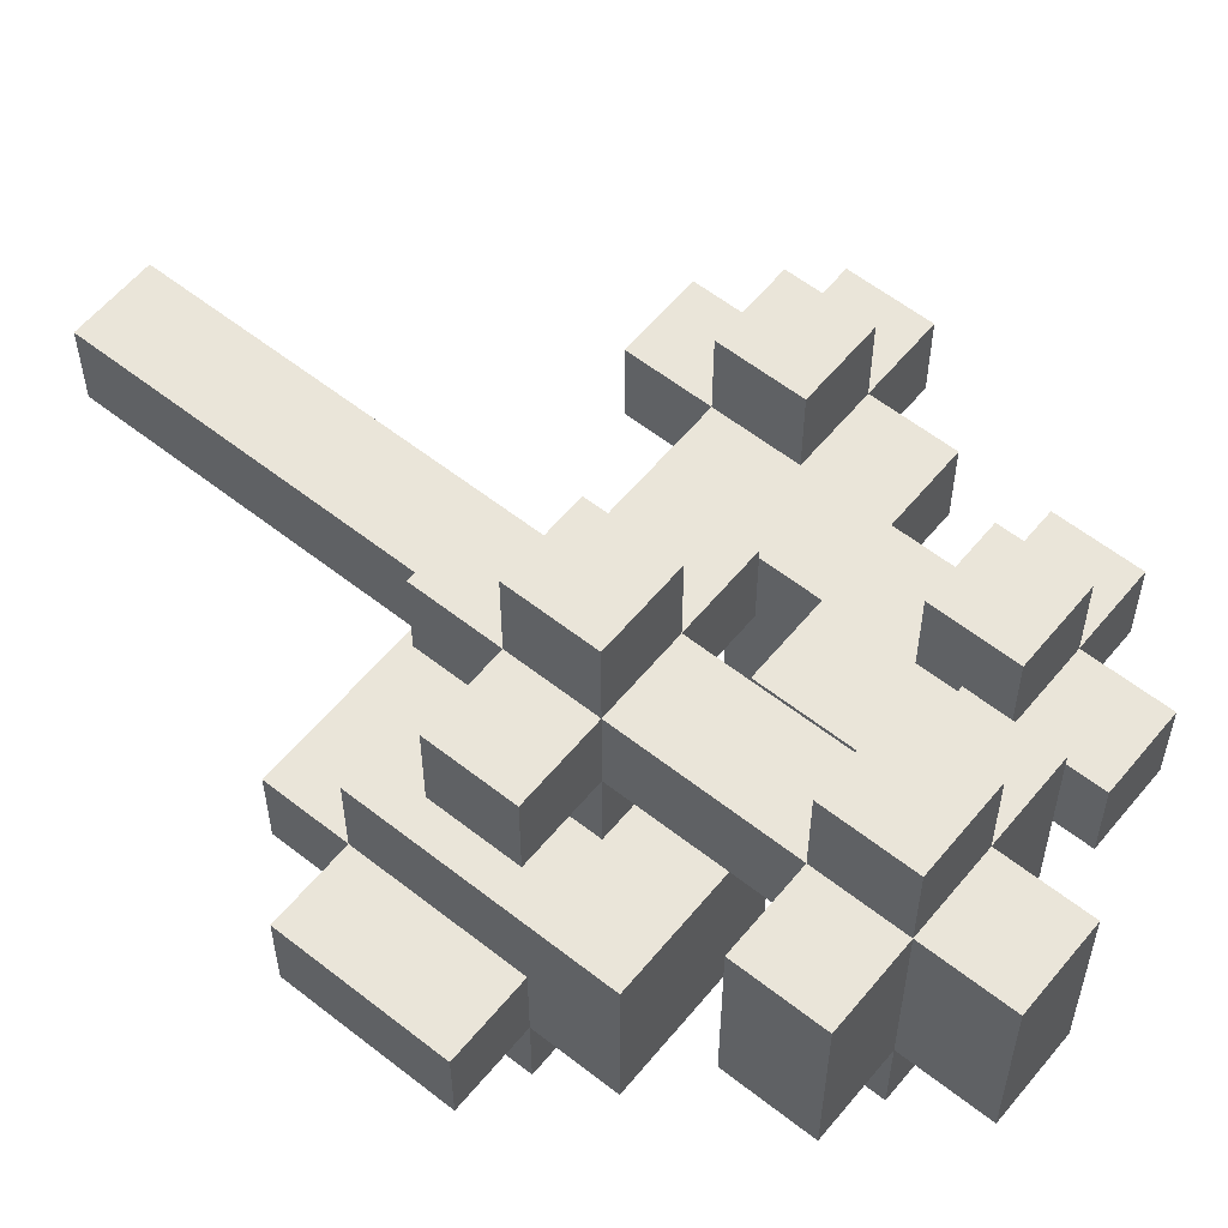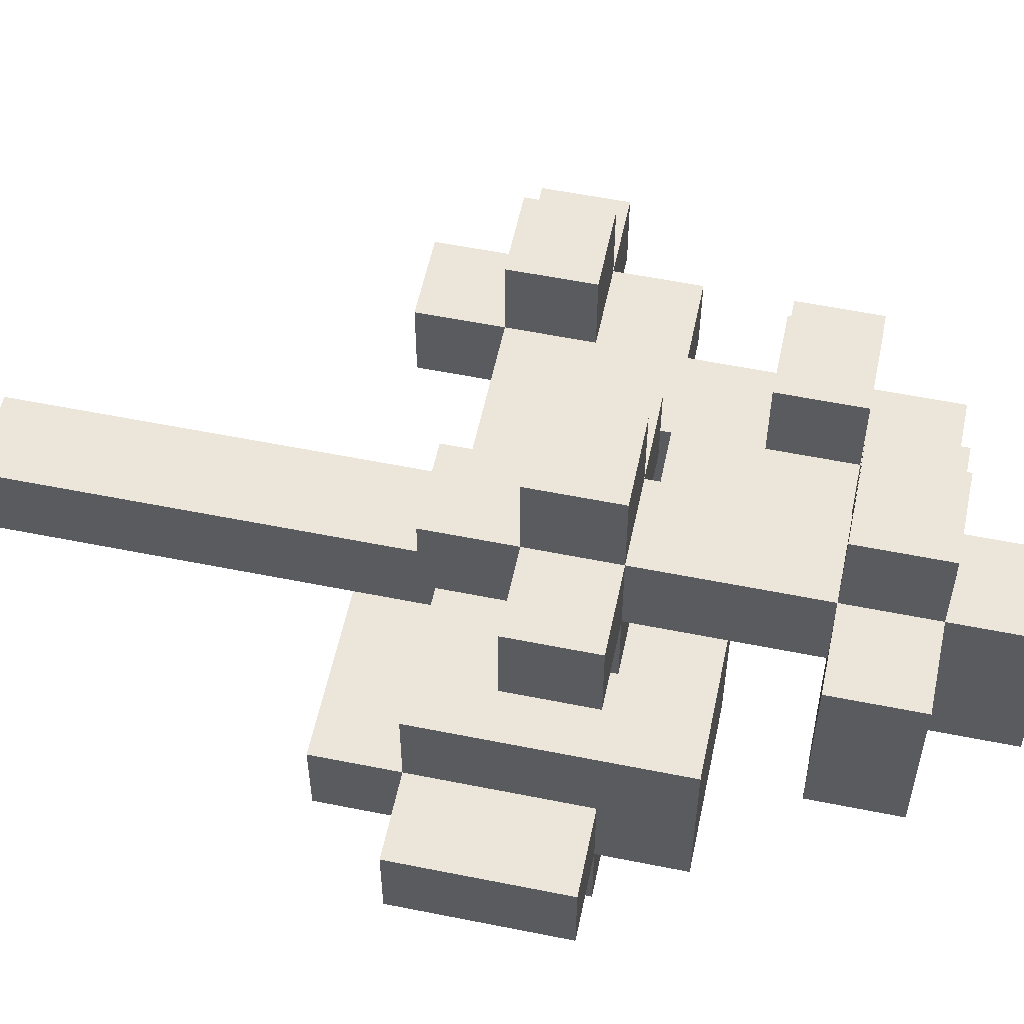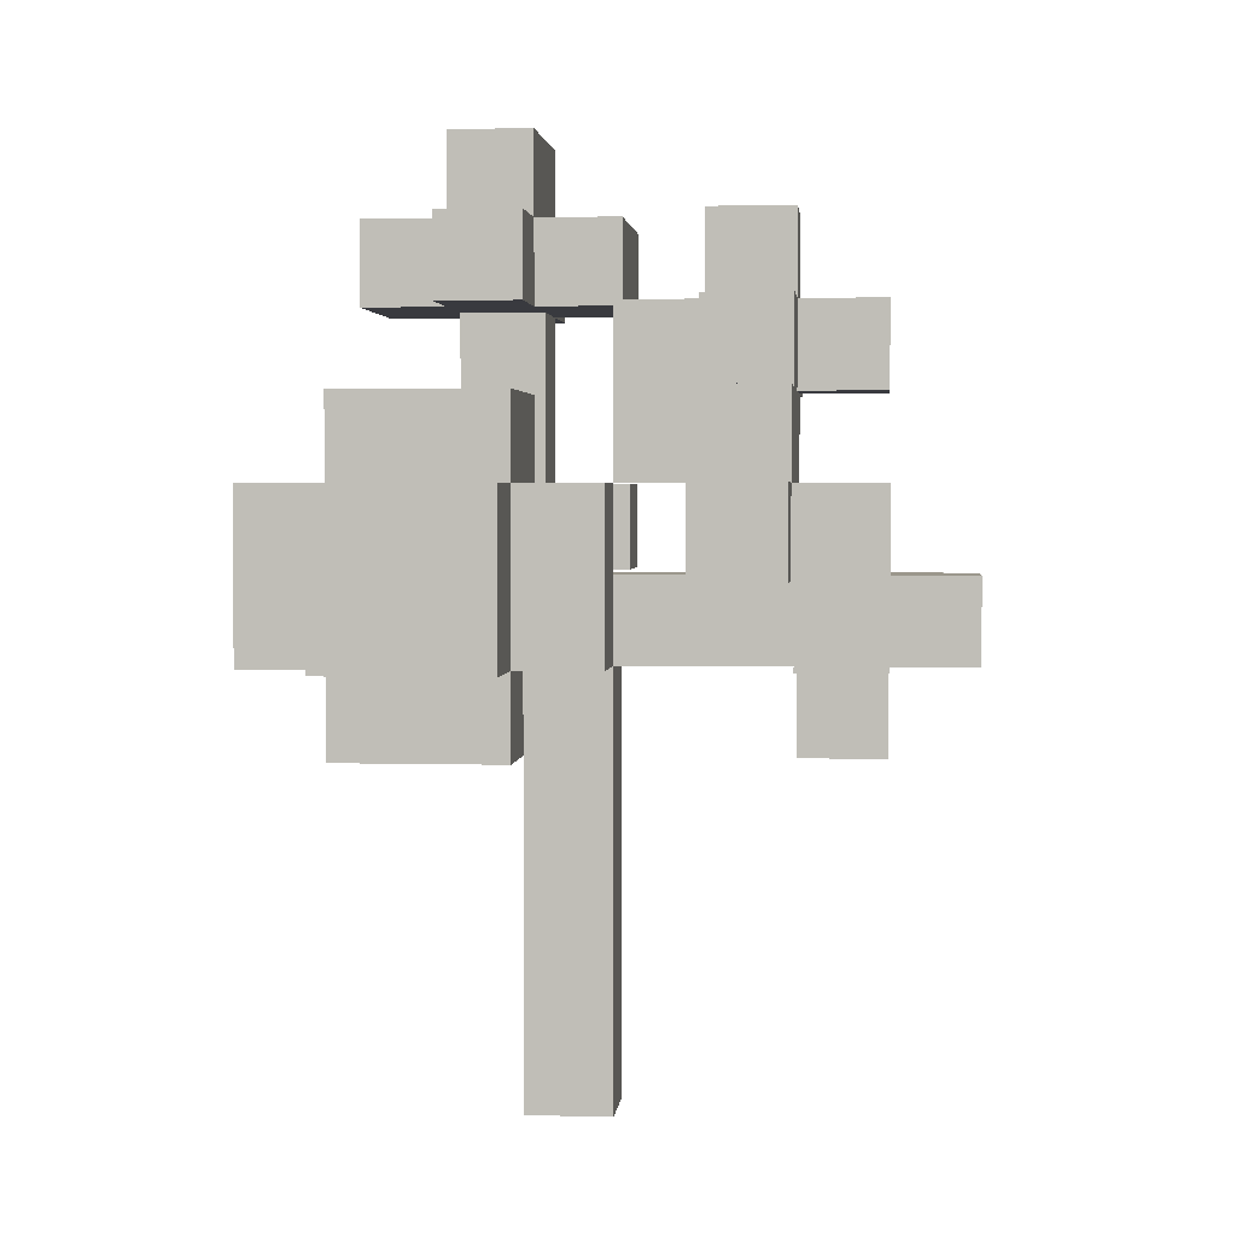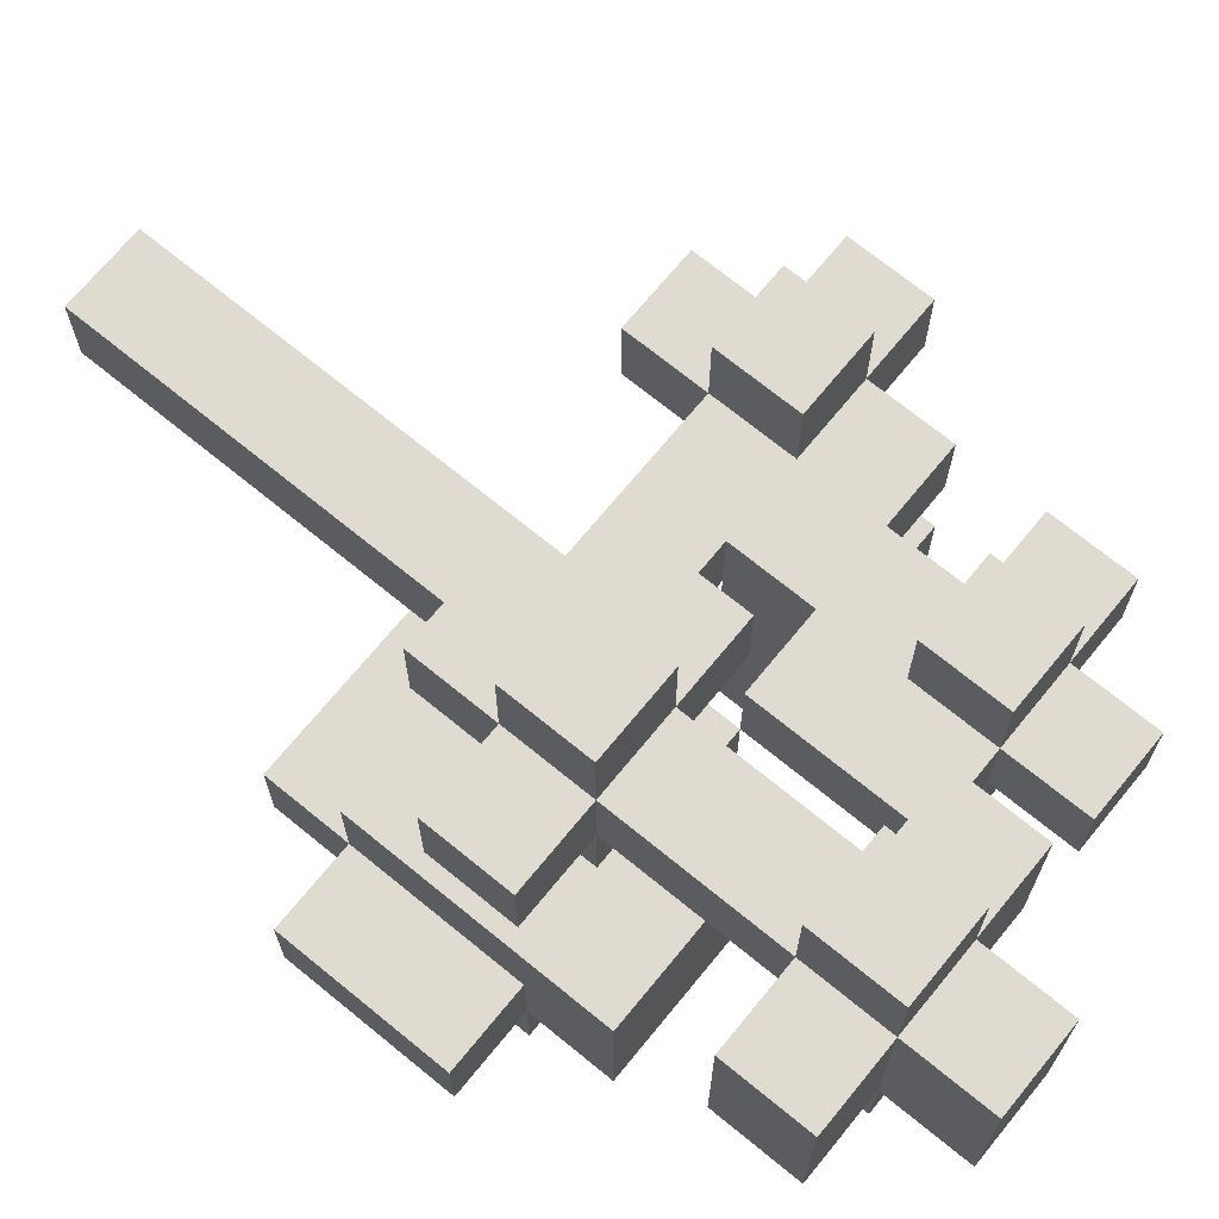
<metadata>
{"format":"obj","ext":"obj","renderer":"f3d","projection":"perspective","resolution":1024,"background":"white","views":[{"elev":58.3,"azim":129.1,"up":"+Z"},{"elev":56.3,"azim":101.9,"up":"+Z"},{"elev":2.7,"azim":-174.5,"up":"+Y"},{"elev":70.2,"azim":129.3,"up":"+Z"}]}
</metadata>
<code>
v -4 5 0.5
v -4 5 -0.5
v -4 6 0.5
v -4 6 -0.5
v -3 4 0.5
v -3 4 -0.5
v -3 5 1.5
v -3 5 0.5
v -3 5 -0.5
v -3 5 -1.5
v -3 6 1.5
v -3 6 0.5
v -3 6 -0.5
v -3 6 -1.5
v -3 6 -2.5
v -3 7 0.5
v -3 7 -0.5
v -3 7 -1.5
v -3 7 -2.5
v -3 8 0.5
v -3 8 -0.5
v -3 9 0.5
v -3 9 -0.5
v -2 6 -0.5
v -2 6 -1.5
v -2 6 -2.5
v -2 6 -3.5
v -2 7 0.5
v -2 7 -0.5
v -2 7 -1.5
v -2 7 -2.5
v -2 7 -3.5
v -2 8 1.5
v -2 8 0.5
v -2 8 -0.5
v -2 8 -1.5
v -2 8 -2.5
v -2 9 1.5
v -2 9 0.5
v -2 9 -0.5
v -2 9 -1.5
v -2 10 0.5
v -2 10 -0.5
v 0 0 0.5
v 0 0 -0.5
v 0 5 0.5
v 0 5 -0.5
v 0 5 -1.5
v 0 6 2.5
v 0 6 1.5
v 0 6 -0.5
v 0 7 2.5
v 0 7 1.5
v 0 7 -0.5
v 0 7 -1.5
v 0 9 2.5
v 0 9 0.5
v 0 10 2.5
v 0 10 0.5
v 1 4 -0.5
v 1 4 -1.5
v 1 5 2.5
v 1 5 1.5
v 1 5 -0.5
v 1 5 -1.5
v 1 5 -2.5
v 1 6 3.5
v 1 6 2.5
v 1 6 1.5
v 1 6 0.5
v 1 6 -0.5
v 1 7 3.5
v 1 7 2.5
v 1 7 1.5
v 1 7 0.5
v 1 7 -0.5
v 1 7 -1.5
v 1 7 -2.5
v 1 8 0.5
v 1 8 -1.5
v 1 9 3.5
v 1 9 2.5
v 1 9 1.5
v 1 9 0.5
v 1 9 -0.5
v 1 10 3.5
v 1 10 2.5
v 1 10 0.5
v 1 10 -0.5
v 1 11 2.5
v 1 11 0.5
v -2 4 0.5
v -2 4 -0.5
v -2 5 1.5
v -2 5 0.5
v -2 5 -0.5
v -2 5 -1.5
v -2 6 1.5
v -2 6 0.5
v -2 6 -0.5
v -2 6 -1.5
v -1 6 0.5
v -1 6 -0.5
v -1 6 -3.5
v -1 7 0.5
v -1 7 -0.5
v -1 7 -2.5
v -1 7 -3.5
v -1 8 1.5
v -1 8 0.5
v -1 8 -1.5
v -1 8 -2.5
v -1 9 1.5
v -1 9 0.5
v -1 9 -0.5
v -1 9 -1.5
v -1 10 0.5
v -1 10 -0.5
v 0 7 0.5
v 0 7 -0.5
v 0 9 0.5
v 0 9 -0.5
v 1 0 0.5
v 1 0 -0.5
v 1 4 -0.5
v 1 5 0.5
v 1 5 -0.5
v 2 5 2.5
v 2 5 1.5
v 2 6 3.5
v 2 6 2.5
v 2 6 1.5
v 2 6 0.5
v 2 7 3.5
v 2 7 2.5
v 2 7 1.5
v 2 7 0.5
v 2 9 3.5
v 2 9 2.5
v 2 9 1.5
v 2 9 0.5
v 2 9 -0.5
v 2 10 3.5
v 2 10 2.5
v 2 10 0.5
v 2 10 -0.5
v 2 11 2.5
v 2 11 0.5
v 3 4 -0.5
v 3 4 -1.5
v 3 5 0.5
v 3 5 -0.5
v 3 5 -1.5
v 3 5 -2.5
v 3 6 2.5
v 3 6 1.5
v 3 7 2.5
v 3 7 1.5
v 3 7 -0.5
v 3 7 -1.5
v 3 7 -2.5
v 3 8 0.5
v 3 8 -1.5
v 3 9 2.5
v 3 9 0.5
v 3 10 2.5
v 3 10 0.5
v 4 5 -0.5
v 4 5 -1.5
v 4 7 -0.5
v 4 7 -1.5
v 1 6 3.5
v 1 7 3.5
v 1 9 3.5
v 1 10 3.5
v 2 6 3.5
v 2 7 3.5
v 2 9 3.5
v 2 10 3.5
v 0 6 2.5
v 0 7 2.5
v 0 9 2.5
v 0 10 2.5
v 1 5 2.5
v 1 6 2.5
v 1 7 2.5
v 1 9 2.5
v 1 10 2.5
v 1 11 2.5
v 2 5 2.5
v 2 6 2.5
v 2 7 2.5
v 2 9 2.5
v 2 10 2.5
v 2 11 2.5
v 3 6 2.5
v 3 7 2.5
v 3 9 2.5
v 3 10 2.5
v -3 5 1.5
v -3 6 1.5
v -2 5 1.5
v -2 6 1.5
v -2 8 1.5
v -2 9 1.5
v -1 8 1.5
v -1 9 1.5
v -4 5 0.5
v -4 6 0.5
v -3 4 0.5
v -3 5 0.5
v -3 6 0.5
v -3 7 0.5
v -3 8 0.5
v -3 9 0.5
v -2 4 0.5
v -2 5 0.5
v -2 6 0.5
v -2 7 0.5
v -2 8 0.5
v -2 9 0.5
v -2 10 0.5
v -1 6 0.5
v -1 7 0.5
v -1 8 0.5
v -1 9 0.5
v -1 10 0.5
v 0 0 0.5
v 0 5 0.5
v 0 7 0.5
v 0 9 0.5
v 1 0 0.5
v 1 5 0.5
v 1 6 0.5
v 1 7 0.5
v 1 8 0.5
v 2 5 0.5
v 2 6 0.5
v 2 7 0.5
v 3 5 0.5
v 3 8 0.5
v 0 6 -0.5
v 0 7 -0.5
v 1 4 -0.5
v 1 5 -0.5
v 1 6 -0.5
v 1 7 -0.5
v 2 5 -0.5
v 3 4 -0.5
v 3 5 -0.5
v 3 7 -0.5
v 4 5 -0.5
v 4 7 -0.5
v -3 6 -1.5
v -3 7 -1.5
v -2 6 -1.5
v -2 7 -1.5
v 0 6 1.5
v 0 7 1.5
v 1 5 1.5
v 1 6 1.5
v 1 7 1.5
v 1 9 1.5
v 2 5 1.5
v 2 6 1.5
v 2 7 1.5
v 2 9 1.5
v 3 6 1.5
v 3 7 1.5
v 0 9 0.5
v 0 10 0.5
v 1 9 0.5
v 1 10 0.5
v 1 11 0.5
v 2 9 0.5
v 2 10 0.5
v 2 11 0.5
v 3 9 0.5
v 3 10 0.5
v -4 5 -0.5
v -4 6 -0.5
v -3 4 -0.5
v -3 5 -0.5
v -3 6 -0.5
v -3 7 -0.5
v -3 8 -0.5
v -3 9 -0.5
v -2 4 -0.5
v -2 5 -0.5
v -2 6 -0.5
v -2 7 -0.5
v -2 8 -0.5
v -2 9 -0.5
v -2 10 -0.5
v -1 6 -0.5
v -1 7 -0.5
v -1 9 -0.5
v -1 10 -0.5
v 0 0 -0.5
v 0 5 -0.5
v 0 6 -0.5
v 0 7 -0.5
v 0 9 -0.5
v 1 0 -0.5
v 1 4 -0.5
v 1 5 -0.5
v 1 9 -0.5
v 1 10 -0.5
v 2 9 -0.5
v 2 10 -0.5
v -3 5 -1.5
v -3 6 -1.5
v -2 5 -1.5
v -2 6 -1.5
v -2 8 -1.5
v -2 9 -1.5
v -1 8 -1.5
v -1 9 -1.5
v 0 5 -1.5
v 0 7 -1.5
v 1 4 -1.5
v 1 5 -1.5
v 1 7 -1.5
v 1 8 -1.5
v 3 4 -1.5
v 3 5 -1.5
v 3 7 -1.5
v 3 8 -1.5
v 4 5 -1.5
v 4 7 -1.5
v -3 6 -2.5
v -3 7 -2.5
v -2 6 -2.5
v -2 7 -2.5
v -2 8 -2.5
v -1 7 -2.5
v -1 8 -2.5
v 1 5 -2.5
v 1 7 -2.5
v 3 5 -2.5
v 3 7 -2.5
v -2 6 -3.5
v -2 7 -3.5
v -1 6 -3.5
v -1 7 -3.5
v 0 0 0.5
v 1 0 0.5
v 0 0 -0.5
v 1 0 -0.5
v -3 4 0.5
v -2 4 0.5
v -3 4 -0.5
v -2 4 -0.5
v 1 4 -0.5
v 3 4 -0.5
v 1 4 -1.5
v 3 4 -1.5
v 1 5 2.5
v 2 5 2.5
v -3 5 1.5
v -2 5 1.5
v 1 5 1.5
v 2 5 1.5
v -4 5 0.5
v -3 5 0.5
v -2 5 0.5
v 0 5 0.5
v 1 5 0.5
v 2 5 0.5
v 3 5 0.5
v -4 5 -0.5
v -3 5 -0.5
v -2 5 -0.5
v 0 5 -0.5
v 1 5 -0.5
v 2 5 -0.5
v 3 5 -0.5
v 4 5 -0.5
v -3 5 -1.5
v -2 5 -1.5
v 0 5 -1.5
v 1 5 -1.5
v 3 5 -1.5
v 4 5 -1.5
v 1 5 -2.5
v 3 5 -2.5
v 1 6 3.5
v 2 6 3.5
v 0 6 2.5
v 1 6 2.5
v 2 6 2.5
v 3 6 2.5
v 0 6 1.5
v 1 6 1.5
v 2 6 1.5
v 3 6 1.5
v 1 6 0.5
v 2 6 0.5
v -2 6 -0.5
v -1 6 -0.5
v -3 6 -1.5
v -2 6 -1.5
v -3 6 -2.5
v -2 6 -2.5
v -2 6 -3.5
v -1 6 -3.5
v -1 7 0.5
v 0 7 0.5
v -1 7 -0.5
v 0 7 -0.5
v -2 8 1.5
v -1 8 1.5
v -3 8 0.5
v -2 8 0.5
v -1 8 0.5
v -3 8 -0.5
v -2 8 -0.5
v 1 9 3.5
v 2 9 3.5
v 0 9 2.5
v 1 9 2.5
v 2 9 2.5
v 3 9 2.5
v 1 9 1.5
v 2 9 1.5
v 0 9 0.5
v 1 9 0.5
v 2 9 0.5
v 3 9 0.5
v 1 9 -0.5
v 2 9 -0.5
v -3 6 1.5
v -2 6 1.5
v -4 6 0.5
v -3 6 0.5
v -2 6 0.5
v -1 6 0.5
v 1 6 0.5
v -4 6 -0.5
v -3 6 -0.5
v -2 6 -0.5
v -1 6 -0.5
v 0 6 -0.5
v 1 6 -0.5
v -3 6 -1.5
v -2 6 -1.5
v 1 7 3.5
v 2 7 3.5
v 0 7 2.5
v 1 7 2.5
v 2 7 2.5
v 3 7 2.5
v 0 7 1.5
v 1 7 1.5
v 2 7 1.5
v 3 7 1.5
v -3 7 0.5
v -2 7 0.5
v 1 7 0.5
v 2 7 0.5
v -3 7 -0.5
v -2 7 -0.5
v 0 7 -0.5
v 1 7 -0.5
v 3 7 -0.5
v 4 7 -0.5
v -3 7 -1.5
v -2 7 -1.5
v 0 7 -1.5
v 1 7 -1.5
v 3 7 -1.5
v 4 7 -1.5
v -3 7 -2.5
v -2 7 -2.5
v -1 7 -2.5
v 1 7 -2.5
v 3 7 -2.5
v -2 7 -3.5
v -1 7 -3.5
v 1 8 0.5
v 3 8 0.5
v -2 8 -1.5
v -1 8 -1.5
v 1 8 -1.5
v 3 8 -1.5
v -2 8 -2.5
v -1 8 -2.5
v -2 9 1.5
v -1 9 1.5
v -3 9 0.5
v -2 9 0.5
v -1 9 0.5
v 0 9 0.5
v -3 9 -0.5
v -2 9 -0.5
v -1 9 -0.5
v 0 9 -0.5
v -2 9 -1.5
v -1 9 -1.5
v 1 10 3.5
v 2 10 3.5
v 0 10 2.5
v 1 10 2.5
v 2 10 2.5
v 3 10 2.5
v -2 10 0.5
v -1 10 0.5
v 0 10 0.5
v 1 10 0.5
v 2 10 0.5
v 3 10 0.5
v -2 10 -0.5
v -1 10 -0.5
v 1 10 -0.5
v 2 10 -0.5
v 1 11 2.5
v 2 11 2.5
v 1 11 0.5
v 2 11 0.5
f 3 2 1
f 4 2 3
f 8 6 5
f 9 6 8
f 11 8 7
f 12 8 11
f 13 10 9
f 14 10 13
f 16 13 12
f 17 13 16
f 18 15 14
f 19 15 18
f 22 21 20
f 23 21 22
f 29 25 24
f 30 25 29
f 31 27 26
f 32 27 31
f 34 29 28
f 35 30 29
f 35 31 30
f 35 29 34
f 36 31 35
f 37 31 36
f 38 34 33
f 39 34 38
f 40 36 35
f 41 36 40
f 42 40 39
f 43 40 42
f 46 45 44
f 47 45 46
f 51 48 47
f 52 50 49
f 53 50 52
f 54 48 51
f 55 48 54
f 58 57 56
f 59 57 58
f 64 61 60
f 65 61 64
f 68 63 62
f 69 63 68
f 72 68 67
f 73 68 72
f 74 71 70
f 74 70 69
f 75 71 74
f 76 71 75
f 77 66 65
f 78 66 77
f 79 76 75
f 79 77 76
f 80 77 79
f 82 74 73
f 83 74 82
f 86 82 81
f 87 82 86
f 88 85 84
f 89 85 88
f 90 88 87
f 91 88 90
f 92 93 95
f 95 93 96
f 94 95 98
f 98 95 99
f 96 97 100
f 100 97 101
f 102 103 105
f 103 104 106
f 105 103 106
f 106 104 107
f 107 104 108
f 106 107 111
f 111 107 112
f 109 110 113
f 113 110 114
f 106 111 115
f 115 111 116
f 114 115 117
f 117 115 118
f 119 120 121
f 121 120 122
f 123 124 125
f 123 125 126
f 126 125 127
f 128 129 131
f 131 129 132
f 130 131 134
f 134 131 135
f 132 133 136
f 136 133 137
f 135 136 139
f 139 136 140
f 138 139 143
f 143 139 144
f 141 142 145
f 145 142 146
f 144 145 147
f 147 145 148
f 149 150 152
f 152 150 153
f 155 156 157
f 157 156 158
f 151 152 159
f 153 154 160
f 160 154 161
f 151 159 162
f 159 160 162
f 162 160 163
f 164 165 166
f 166 165 167
f 168 169 170
f 170 169 171
f 176 173 172
f 177 173 176
f 178 175 174
f 179 175 178
f 185 181 180
f 186 181 185
f 187 183 182
f 188 183 187
f 190 185 184
f 191 185 190
f 192 187 186
f 193 187 192
f 194 189 188
f 195 189 194
f 196 192 191
f 197 192 196
f 198 194 193
f 199 194 198
f 202 201 200
f 203 201 202
f 206 205 204
f 207 205 206
f 211 209 208
f 212 209 211
f 216 211 210
f 217 211 216
f 218 213 212
f 219 213 218
f 220 215 214
f 221 215 220
f 223 219 218
f 223 220 219
f 223 218 217
f 224 220 223
f 225 220 224
f 226 222 221
f 227 222 226
f 229 223 217
f 230 225 224
f 230 226 225
f 231 226 230
f 232 229 228
f 233 223 229
f 233 229 232
f 234 223 233
f 237 234 233
f 238 234 237
f 239 236 235
f 240 238 237
f 240 239 238
f 241 236 239
f 241 239 240
f 246 243 242
f 247 243 246
f 248 245 244
f 249 248 244
f 250 248 249
f 252 251 250
f 253 251 252
f 256 255 254
f 257 255 256
f 258 259 261
f 261 259 262
f 260 261 264
f 264 261 265
f 262 263 266
f 266 263 267
f 265 266 268
f 268 266 269
f 270 271 272
f 272 271 273
f 273 274 276
f 276 274 277
f 275 276 278
f 278 276 279
f 280 281 283
f 283 281 284
f 282 283 288
f 288 283 289
f 284 285 290
f 290 285 291
f 286 287 292
f 292 287 293
f 289 290 295
f 293 294 297
f 297 294 298
f 289 295 300
f 300 295 301
f 296 297 302
f 302 297 303
f 299 300 304
f 304 300 305
f 305 300 306
f 307 308 309
f 309 308 310
f 311 312 313
f 313 312 314
f 315 316 317
f 317 316 318
f 319 320 322
f 322 320 323
f 321 322 325
f 325 322 326
f 323 324 327
f 327 324 328
f 326 327 329
f 329 327 330
f 331 332 333
f 333 332 334
f 334 335 336
f 336 335 337
f 338 339 340
f 340 339 341
f 342 343 344
f 344 343 345
f 348 347 346
f 349 347 348
f 352 351 350
f 353 351 352
f 356 355 354
f 357 355 356
f 362 359 358
f 363 359 362
f 365 361 360
f 366 361 365
f 371 365 364
f 372 365 371
f 373 367 366
f 374 367 373
f 375 369 368
f 376 370 369
f 376 369 375
f 377 370 376
f 379 373 372
f 380 373 379
f 381 375 374
f 382 375 381
f 383 378 377
f 384 378 383
f 385 383 382
f 386 383 385
f 390 388 387
f 391 388 390
f 393 390 389
f 394 390 393
f 395 392 391
f 396 392 395
f 397 395 394
f 398 395 397
f 402 400 399
f 403 402 401
f 404 400 402
f 404 402 403
f 405 400 404
f 406 400 405
f 409 408 407
f 410 408 409
f 414 412 411
f 415 412 414
f 416 414 413
f 417 414 416
f 421 419 418
f 422 419 421
f 424 421 420
f 425 423 422
f 426 424 420
f 426 425 424
f 427 425 426
f 428 423 425
f 428 425 427
f 429 423 428
f 430 428 427
f 431 428 430
f 432 433 435
f 435 433 436
f 434 435 439
f 439 435 440
f 437 438 442
f 442 438 443
f 443 438 444
f 440 441 445
f 445 441 446
f 447 448 450
f 450 448 451
f 449 450 453
f 453 450 454
f 451 452 455
f 455 452 456
f 454 455 459
f 459 455 460
f 457 458 461
f 461 458 462
f 463 464 469
f 469 464 470
f 465 466 471
f 471 466 472
f 467 468 473
f 473 468 474
f 470 471 476
f 476 471 477
f 474 475 478
f 478 475 479
f 480 481 484
f 484 481 485
f 482 483 486
f 486 483 487
f 488 489 491
f 491 489 492
f 490 491 494
f 494 491 495
f 492 493 496
f 496 493 497
f 495 496 498
f 498 496 499
f 500 501 503
f 503 501 504
f 502 503 508
f 508 503 509
f 504 505 510
f 510 505 511
f 506 507 512
f 512 507 513
f 509 510 514
f 514 510 515
f 516 517 518
f 518 517 519

</code>
